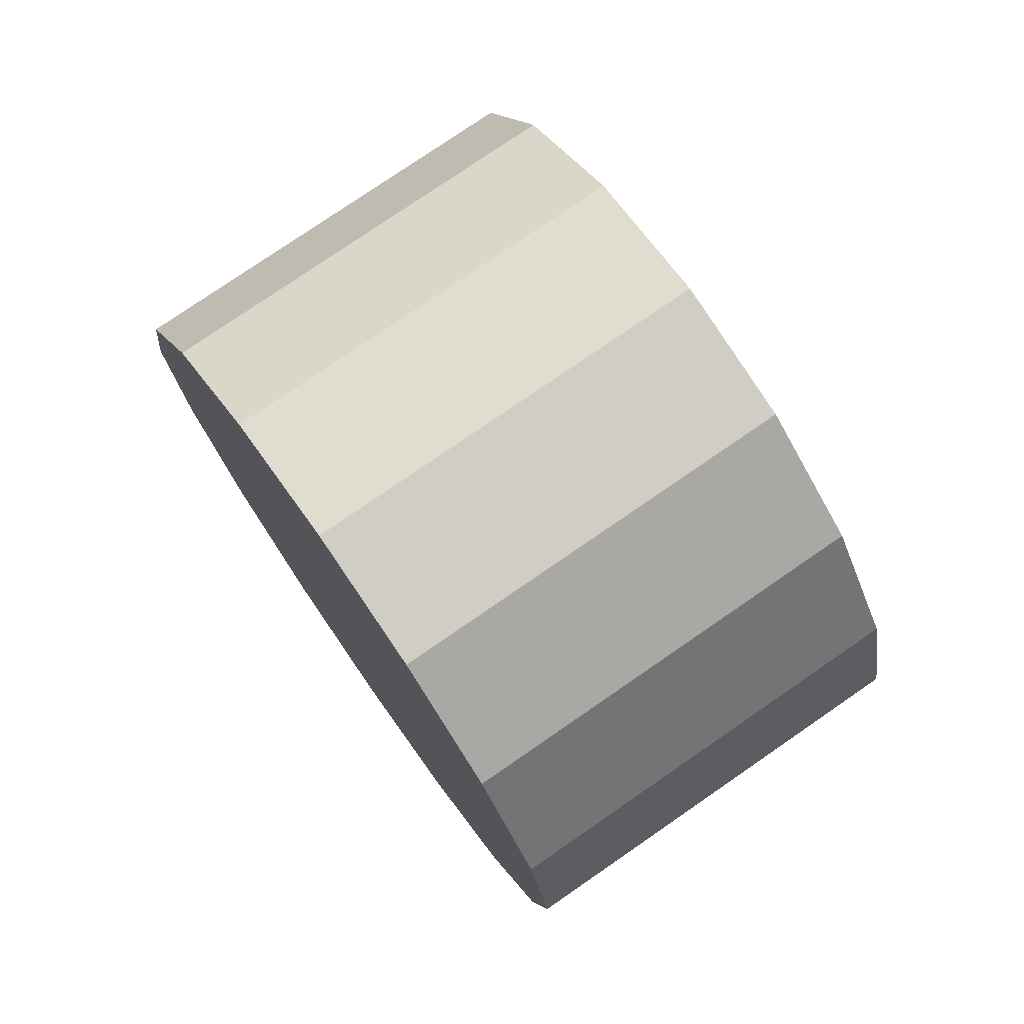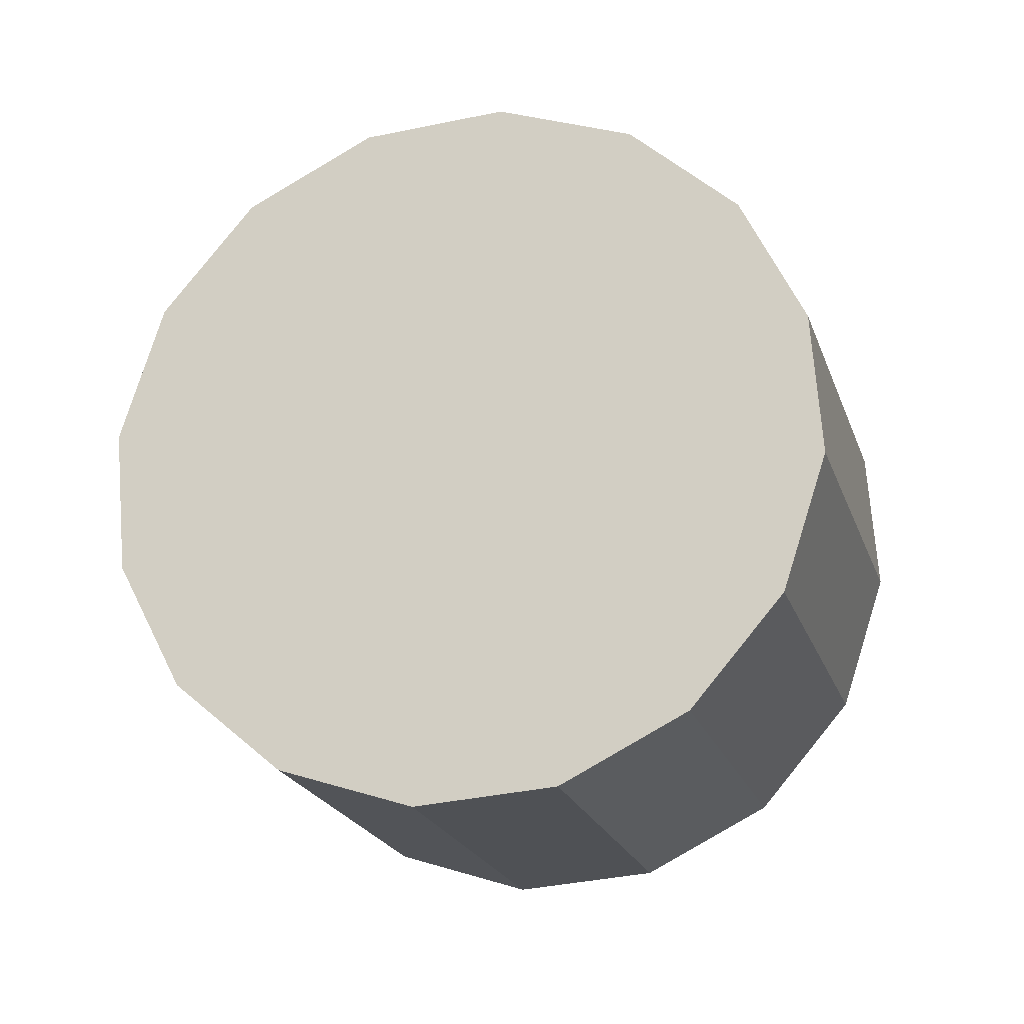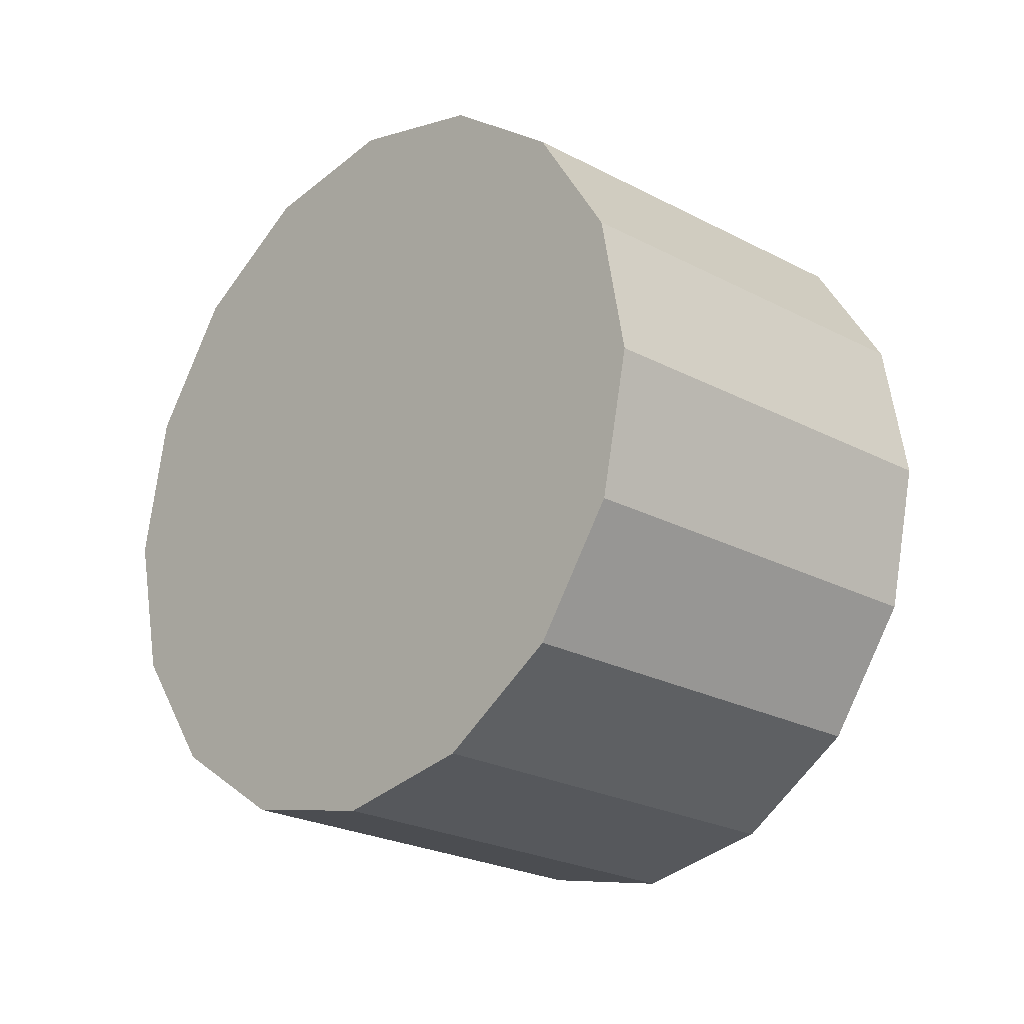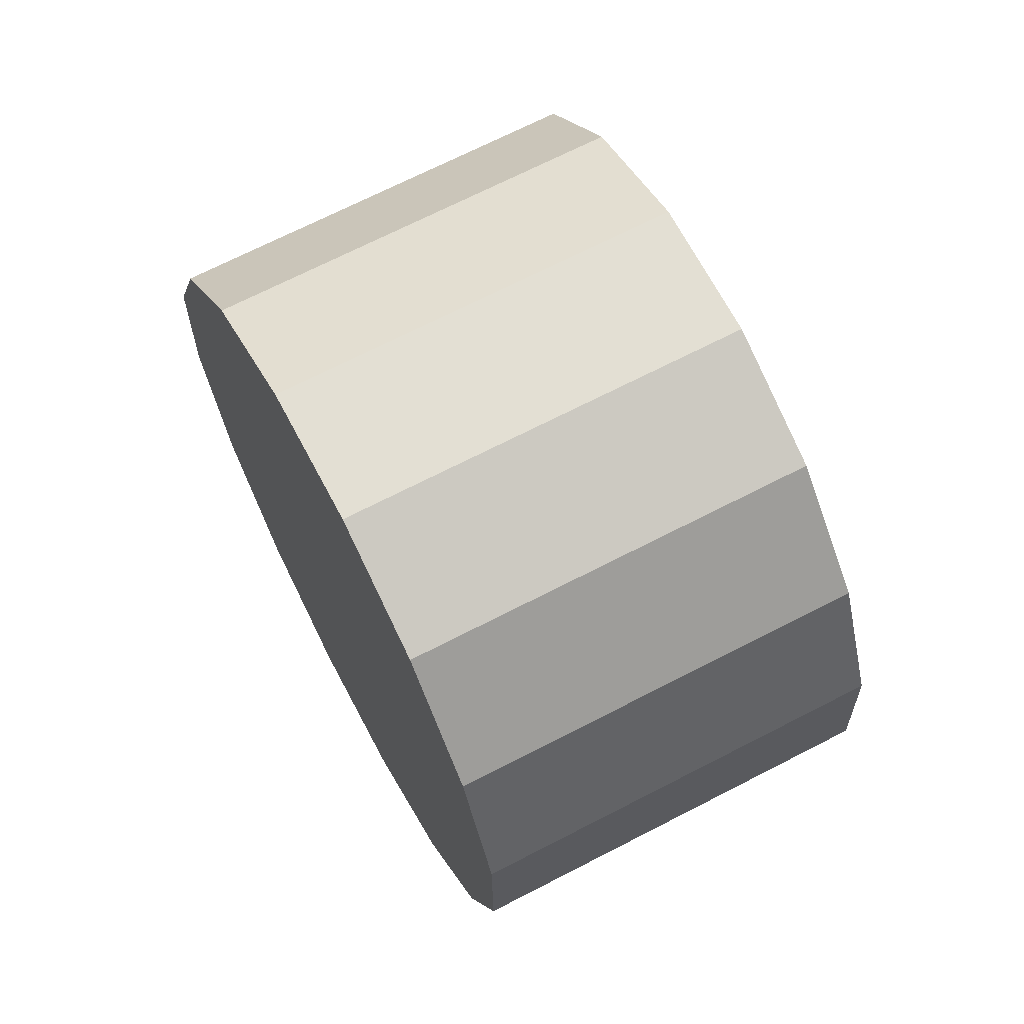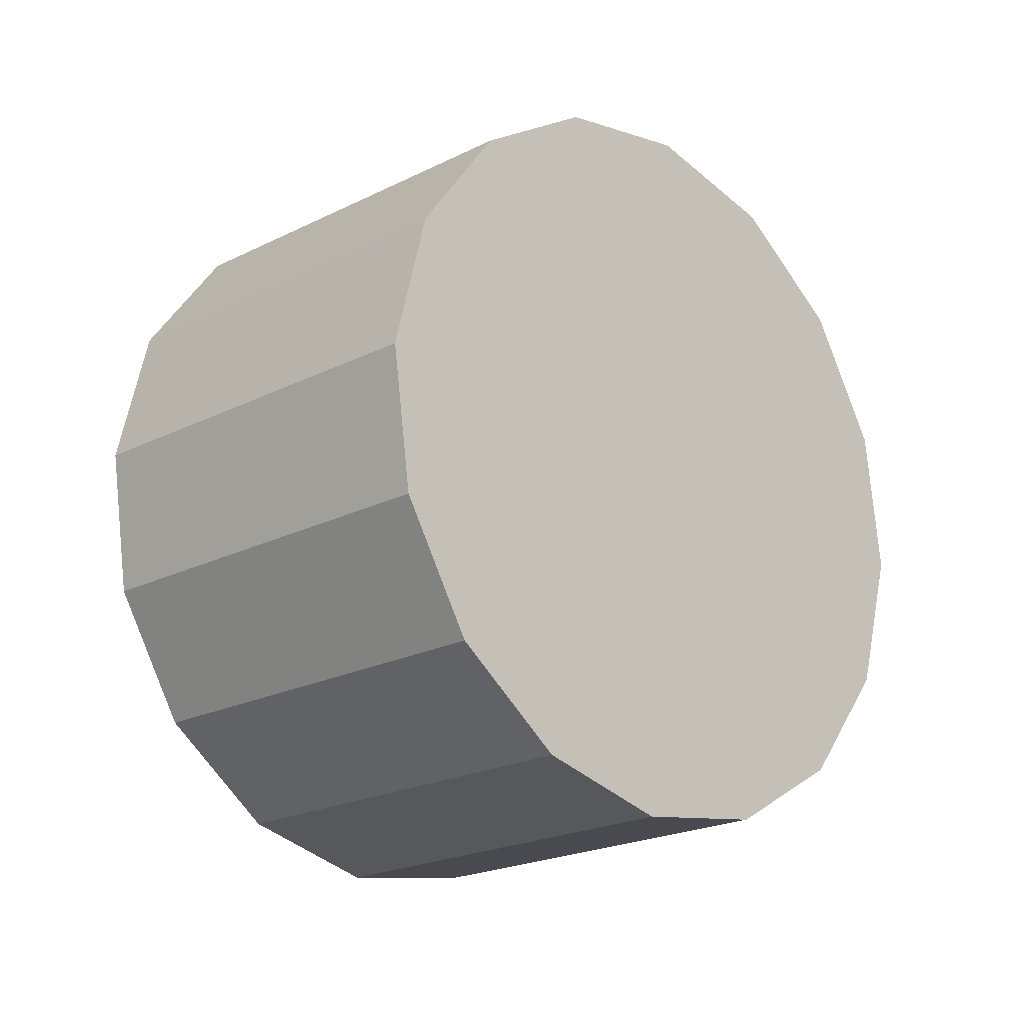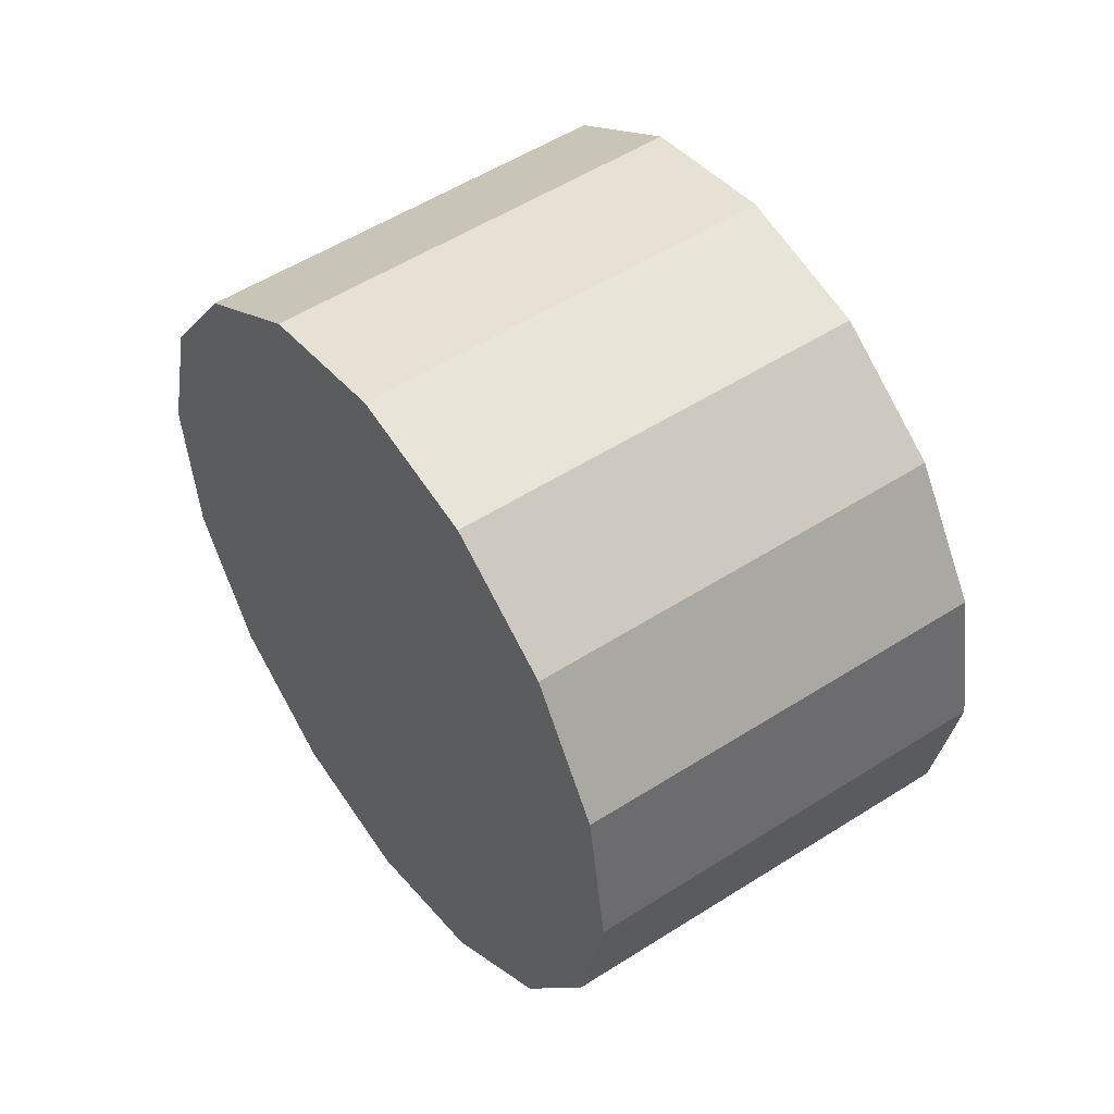
<metadata>
{"format":"obj","ext":"obj","renderer":"f3d","projection":"perspective","resolution":1024,"background":"white","views":[{"elev":23.4,"azim":-63.3,"up":"+Y"},{"elev":8.7,"azim":66.0,"up":"+Y"},{"elev":34.8,"azim":-174.1,"up":"+Z"},{"elev":-34.0,"azim":-34.6,"up":"+Y"},{"elev":-74.9,"azim":-117.1,"up":"+Z"},{"elev":-39.6,"azim":33.9,"up":"+Z"}]}
</metadata>
<code>
o Cylinder.215_Cylinder.1644
v -0.17 -1.526 0.8278
v 1.184 -0.6185 1.987
v -0.6699 -1.197 1.154
v 0.684 -0.2895 2.313
v -1.116 -0.6976 1.284
v 0.2384 0.2099 2.443
v -1.439 -0.1038 1.197
v -0.08509 0.8037 2.356
v -1.591 0.494 0.9064
v -0.2372 1.401 2.065
v -1.549 1.005 0.4568
v -0.1947 1.912 1.616
v -1.318 1.351 -0.08351
v 0.03593 2.258 1.075
v -0.9345 1.479 -0.6323
v 0.4195 2.387 0.5266
v -0.4563 1.371 -1.106
v 0.8977 2.278 0.05294
v 0.04368 1.042 -1.432
v 1.398 1.949 -0.2735
v 0.4893 0.5423 -1.562
v 1.843 1.45 -0.4031
v 0.8128 -0.05152 -1.475
v 2.167 0.856 -0.3161
v 0.9649 -0.6493 -1.185
v 2.319 0.2582 -0.02565
v 0.9224 -1.16 -0.735
v 2.276 -0.2525 0.424
v 0.6918 -1.506 -0.1947
v 2.046 -0.5985 0.9643
v 0.3082 -1.635 0.3541
v 1.662 -0.727 1.513
f 2 3 1
f 4 5 3
f 6 7 5
f 8 9 7
f 10 11 9
f 12 13 11
f 14 15 13
f 16 17 15
f 18 19 17
f 20 21 19
f 22 23 21
f 24 25 23
f 26 27 25
f 28 29 27
f 22 14 6
f 30 31 29
f 32 1 31
f 27 31 15
f 2 4 3
f 4 6 5
f 6 8 7
f 8 10 9
f 10 12 11
f 12 14 13
f 14 16 15
f 16 18 17
f 18 20 19
f 20 22 21
f 22 24 23
f 24 26 25
f 26 28 27
f 28 30 29
f 6 4 2
f 2 32 30
f 30 28 26
f 26 24 22
f 22 20 18
f 18 16 14
f 14 12 10
f 10 8 6
f 6 2 22
f 2 30 22
f 30 26 22
f 22 18 14
f 14 10 6
f 30 32 31
f 32 2 1
f 31 1 3
f 3 5 7
f 7 9 11
f 11 13 7
f 13 15 7
f 15 17 23
f 17 19 23
f 19 21 23
f 23 25 27
f 27 29 31
f 31 3 15
f 3 7 15
f 23 27 15

</code>
